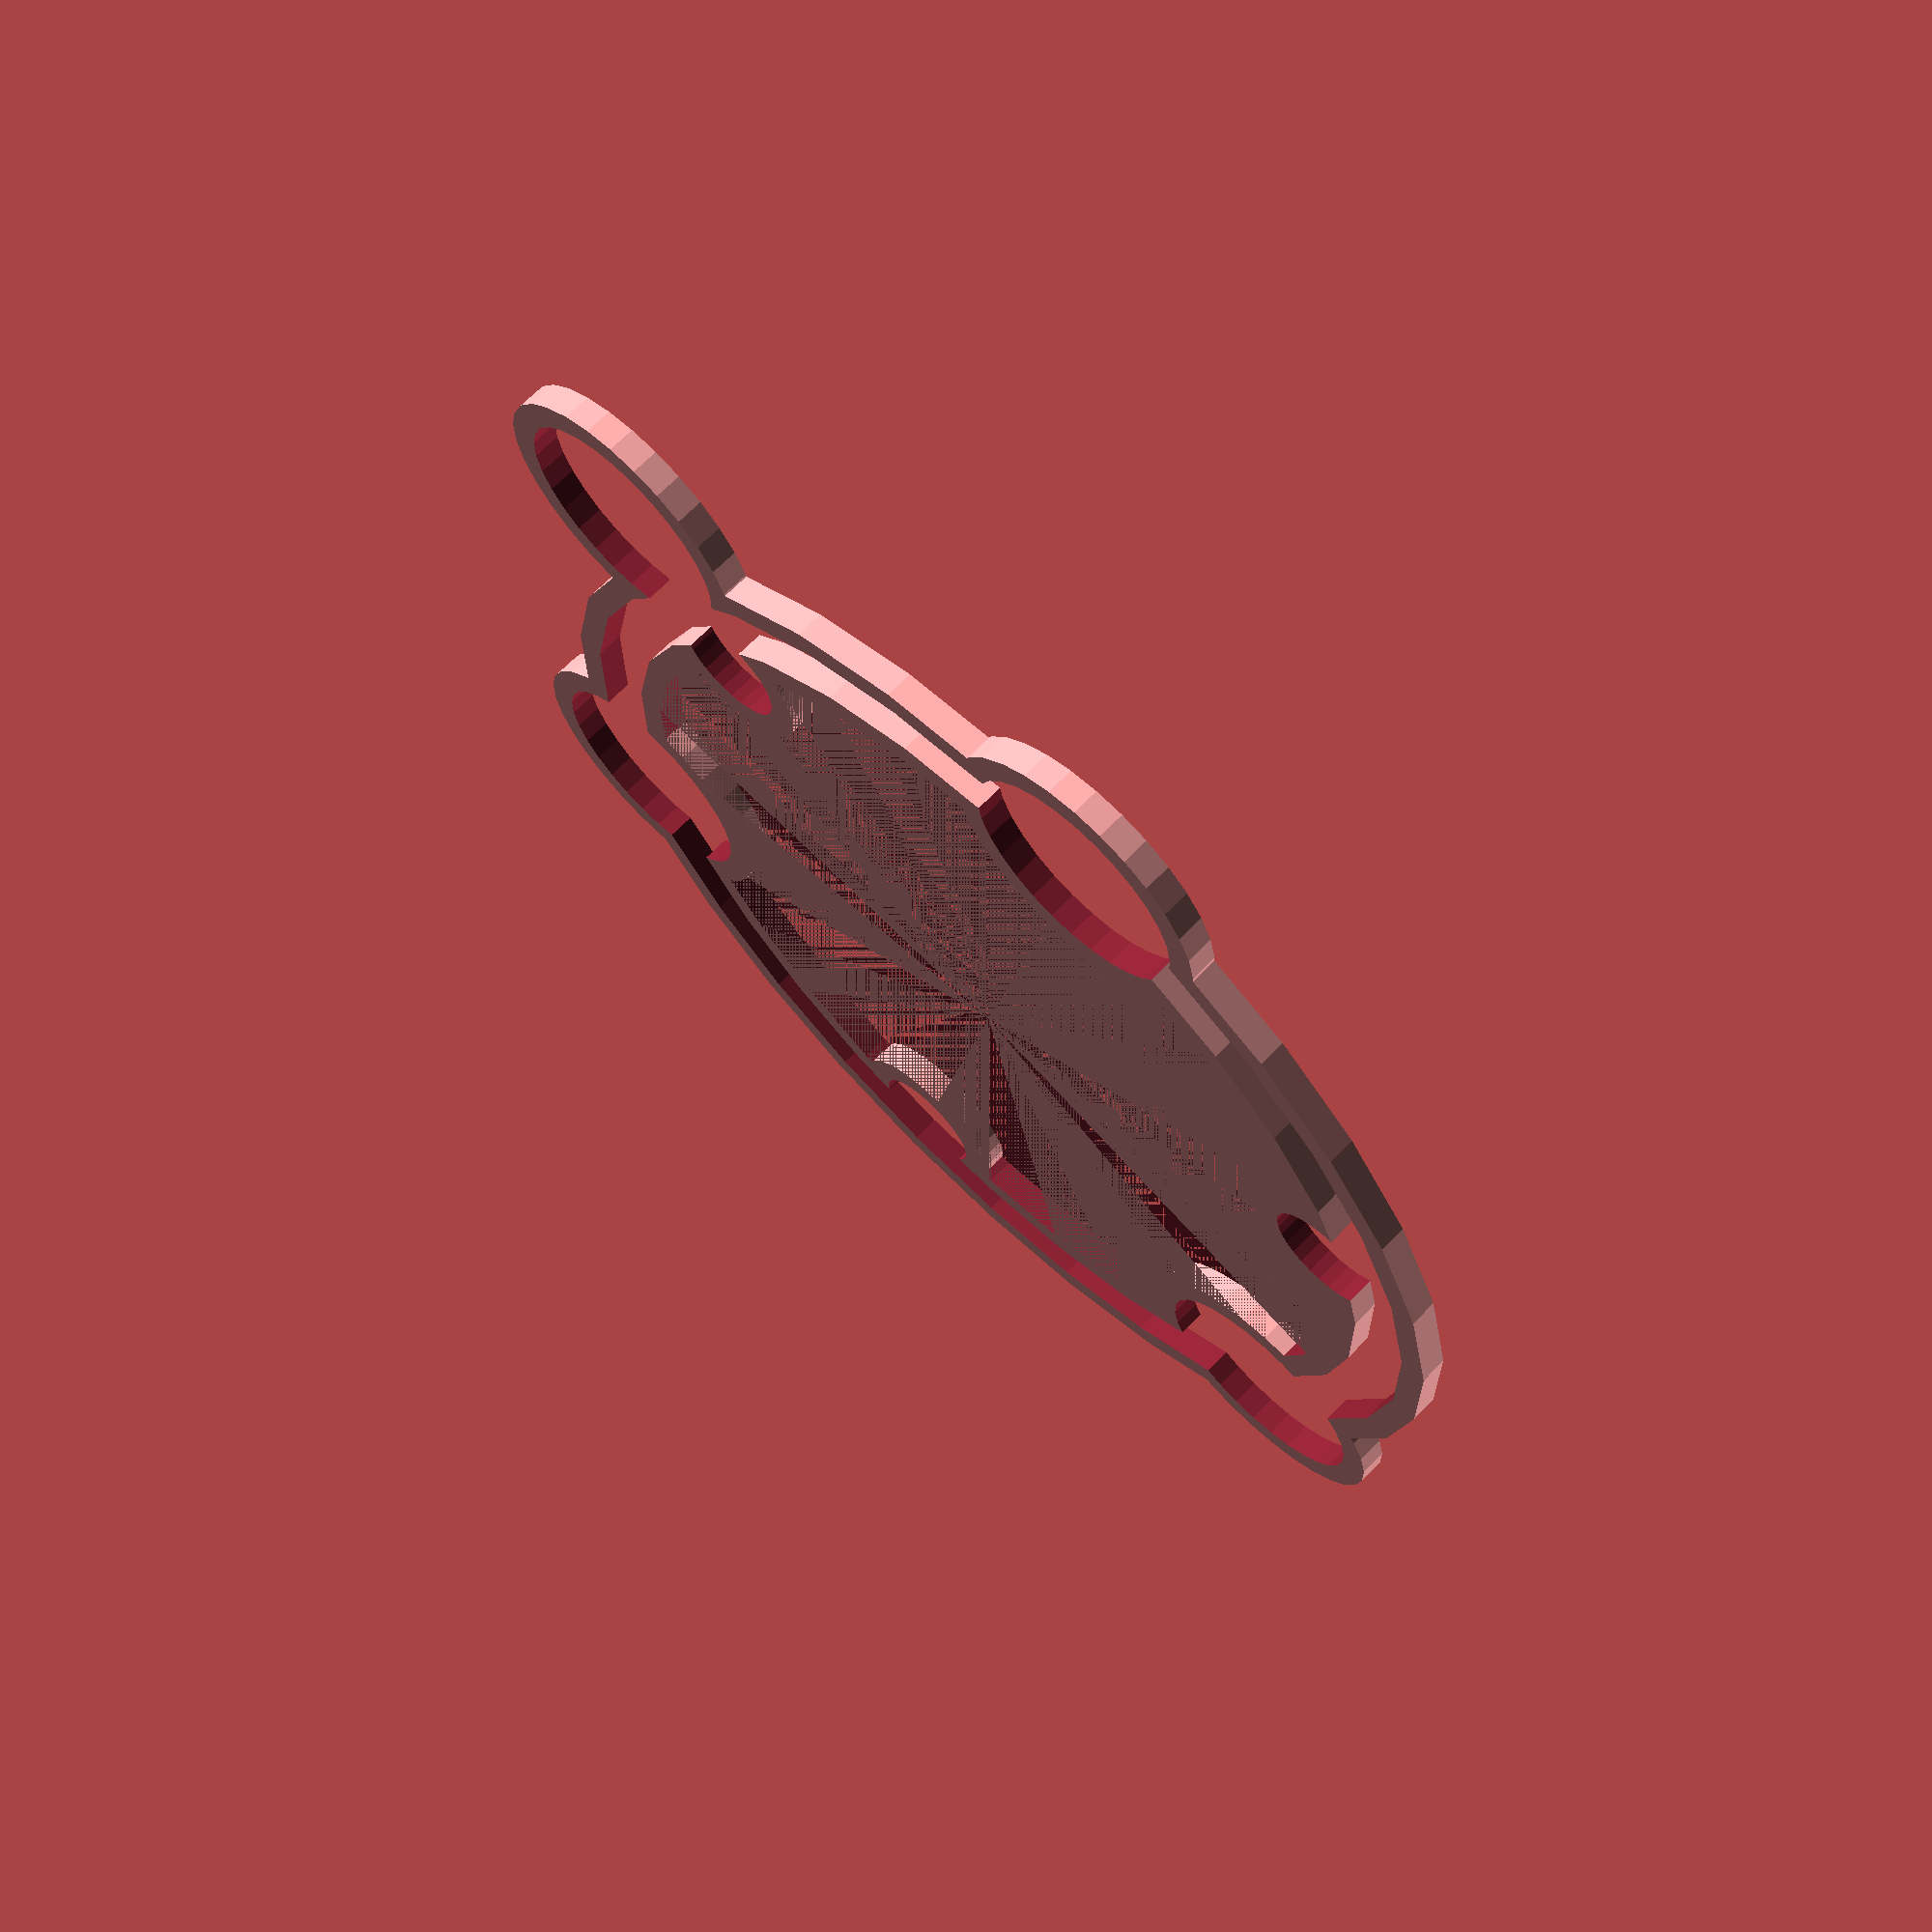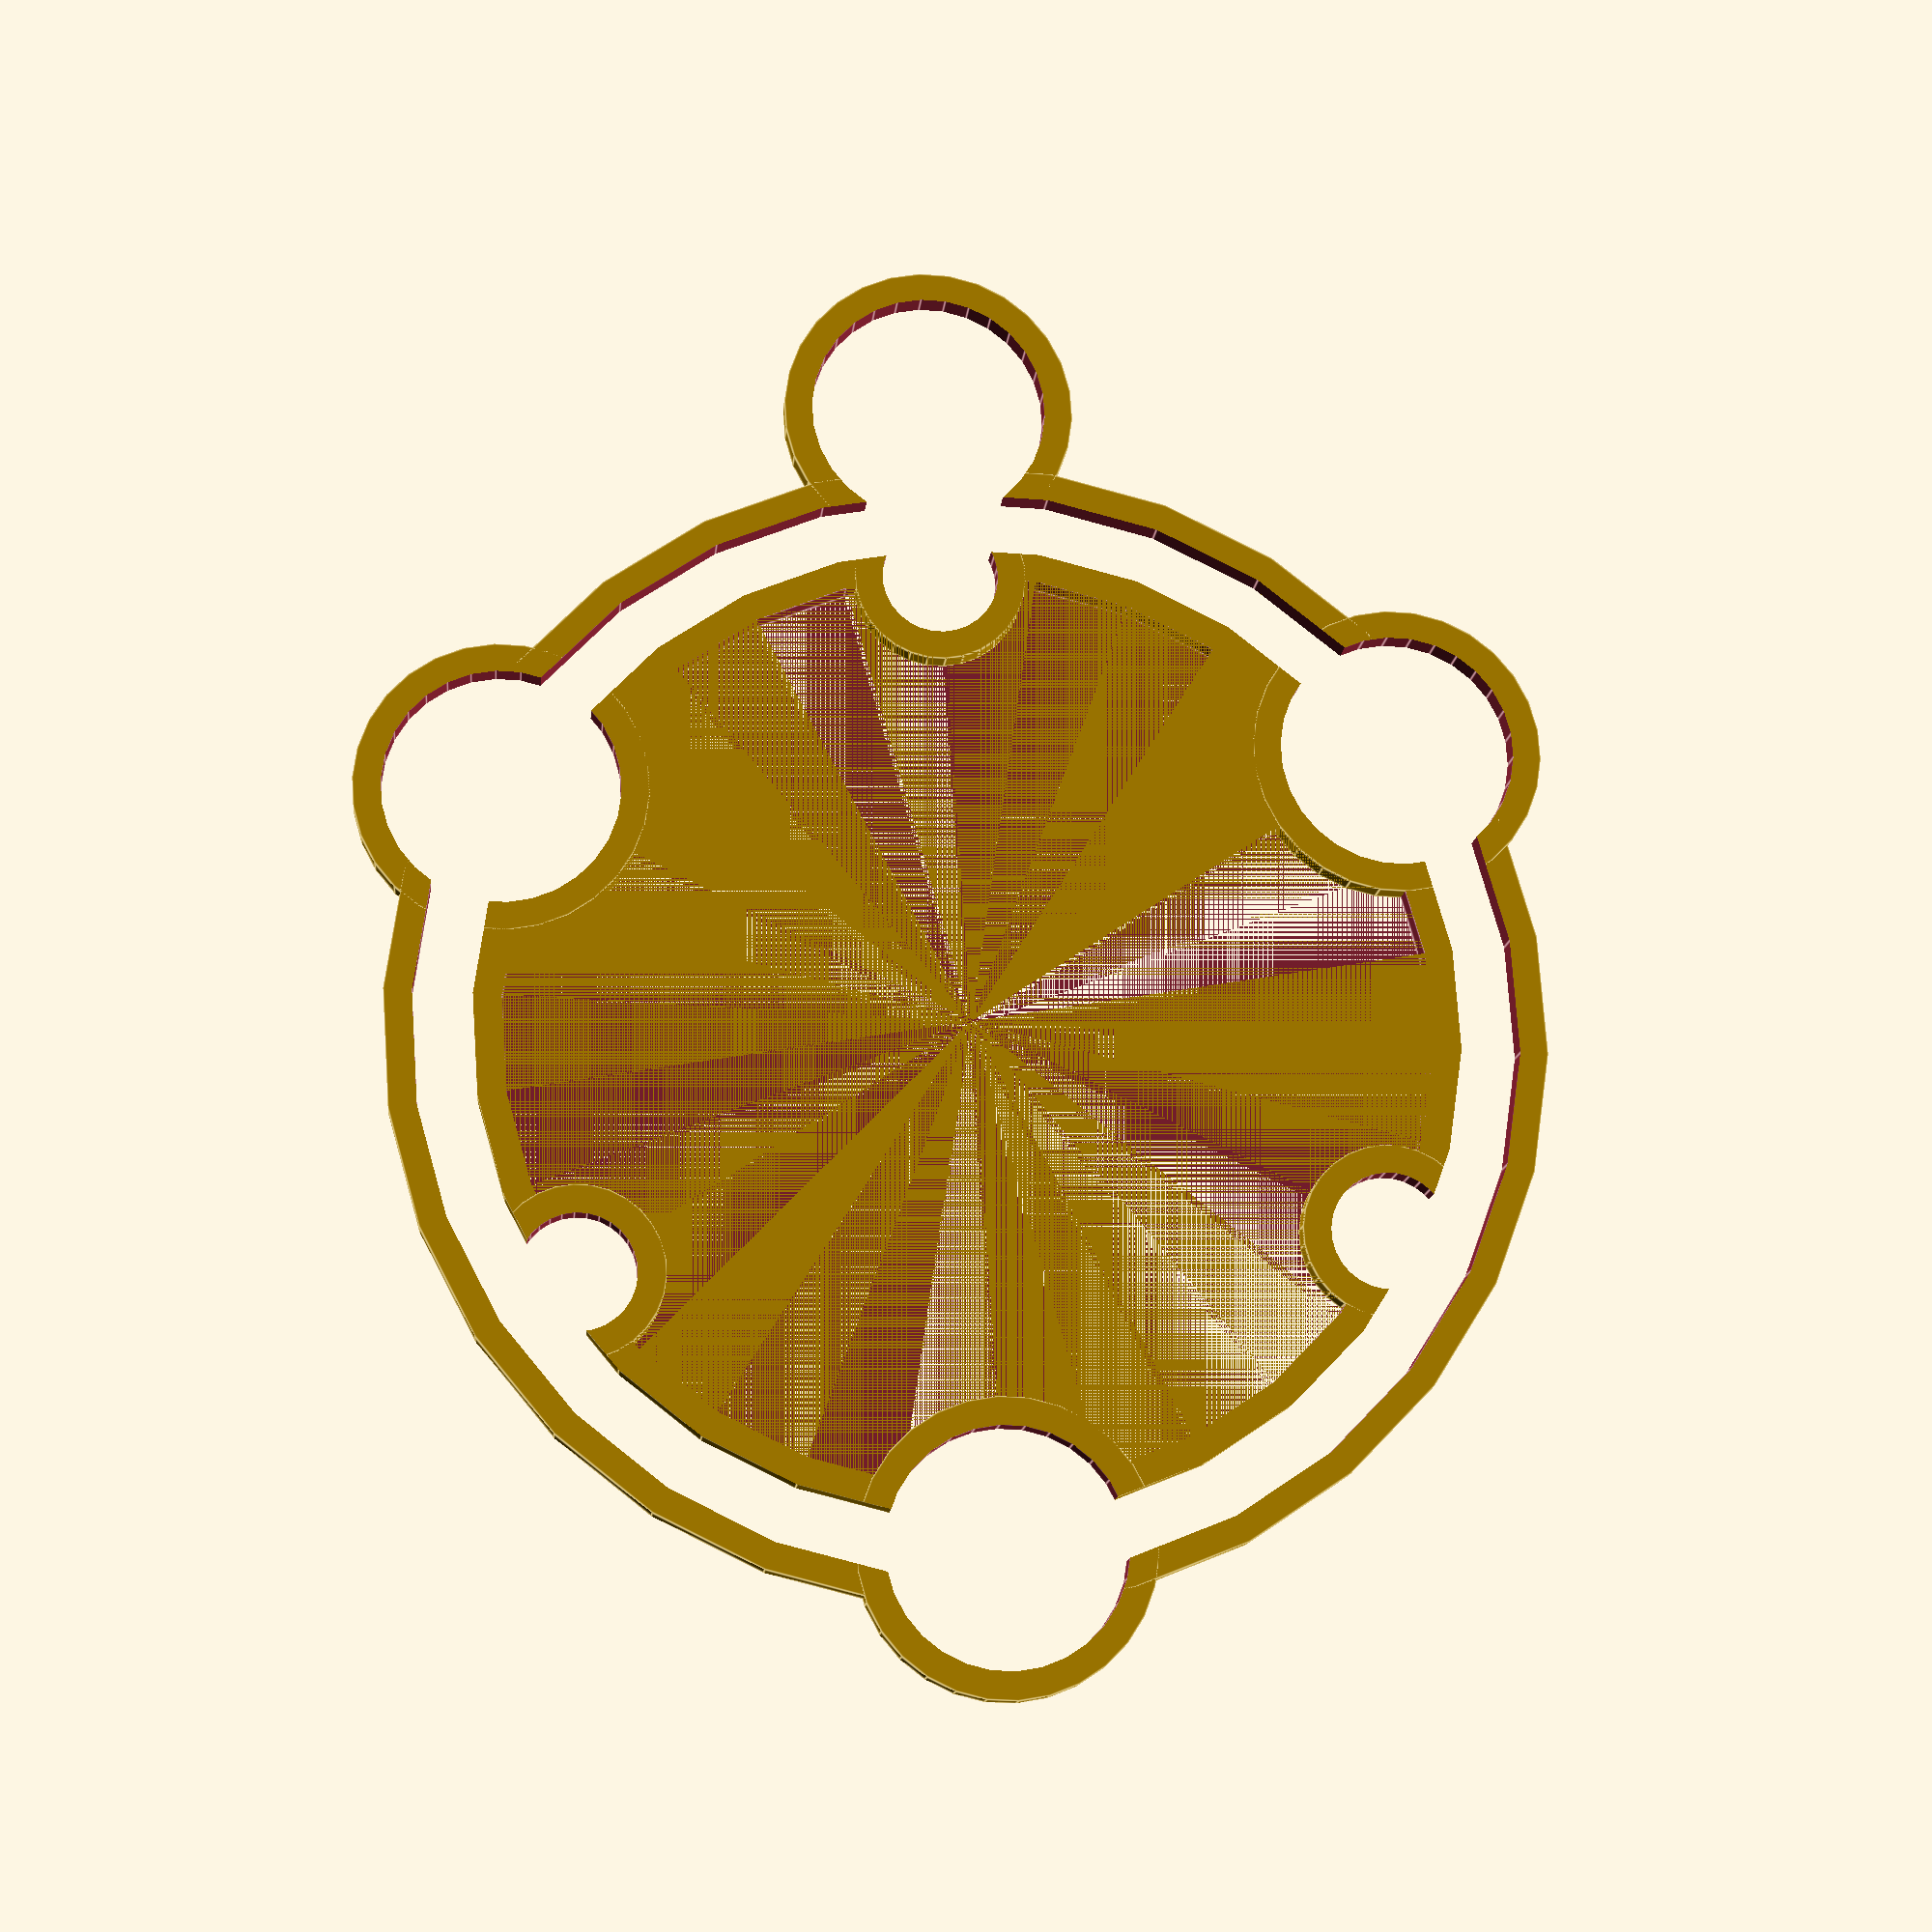
<openscad>
$fs=0.01;


//This is the normal hole in the middle of the bean bag toss game
//cylinder(h=1, r1=6/2*25.4, r2=6/2*25.4);
difference(){
	cutout(expand=6);
	translate ([0,0,-1]){
		cutout(height=8);
		}
	}
module cutout(height=6, rChannelInner =8.25/2*25.4, rChannelOuter=9.25/2*25.4, rRxBoard=25.4, rTxLed=12.5, expand=0){
	//height: height of extrusion
	//rChannelOuter: outer radius of the routing ring cutout (in.)
	//rChannelInner: inner radius of the routing ring cutout
	//rRxBoard: radius of the RX and uC board cutout
	//rTxLed: radius of the TX LED cutout
	//expand: the desired wall thickness
  channelWidth = (rChannelOuter - rChannelInner) / 2;
	rChannelCenter = (rChannelOuter + rChannelInner)/ 2;
	difference(){
		cylinder(h=height, r=rChannelOuter+expand);
		cylinder(h=height, r=rChannelInner-expand);
		}

	//Receiver cutouts
	for(i=[0:2]){
    translate([rChannelCenter*cos(i*120),rChannelCenter*sin(i*120),0]){
      cylinder(h=height,r=rRxBoard+expand);
			}
		}

	//Emitter cutouts
	for(i=[0:2]){
    translate([(rChannelInner-rTxLed/2)*cos(i*120+60),(rChannelInner-rTxLed/2)*sin(i*120+60),0]){
        cylinder(h=height, r=rTxLed+expand);
				}
		}

	//micro cutout
	translate([-(rChannelCenter+rRxBoard),0,0]){
    cylinder(h=height,r=rRxBoard+expand);
		}
	}

</openscad>
<views>
elev=112.3 azim=318.8 roll=316.1 proj=p view=solid
elev=13.7 azim=86.1 roll=354.6 proj=p view=edges
</views>
